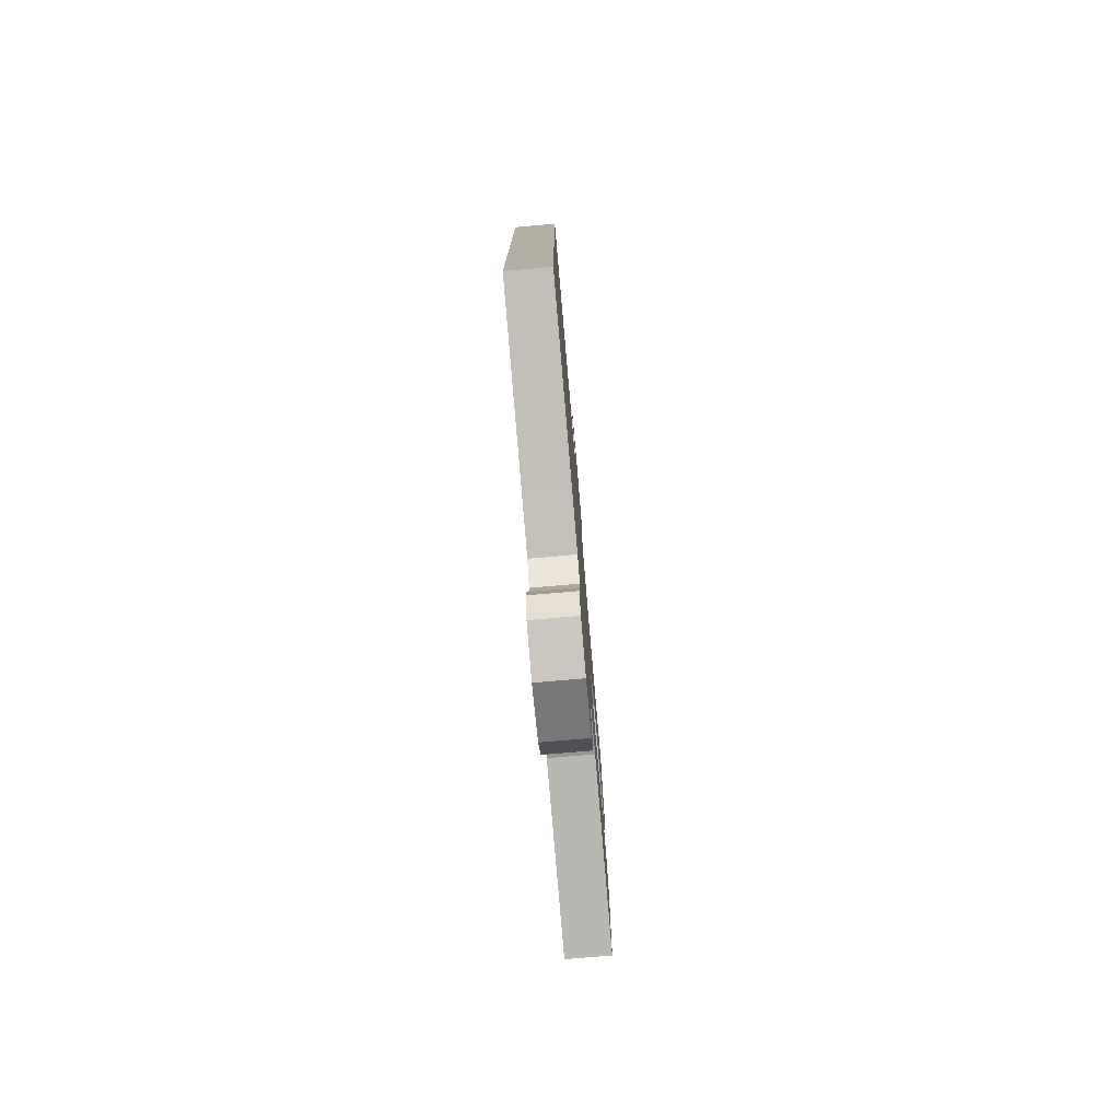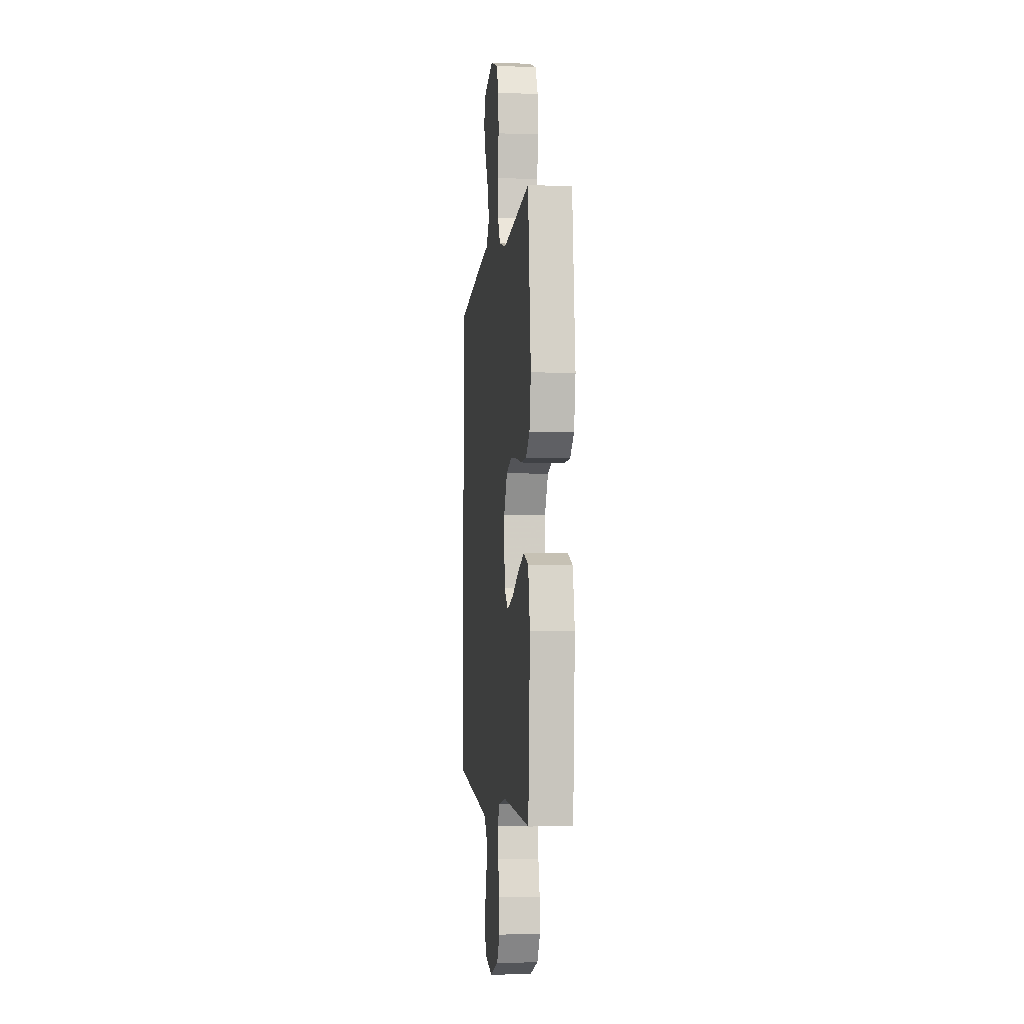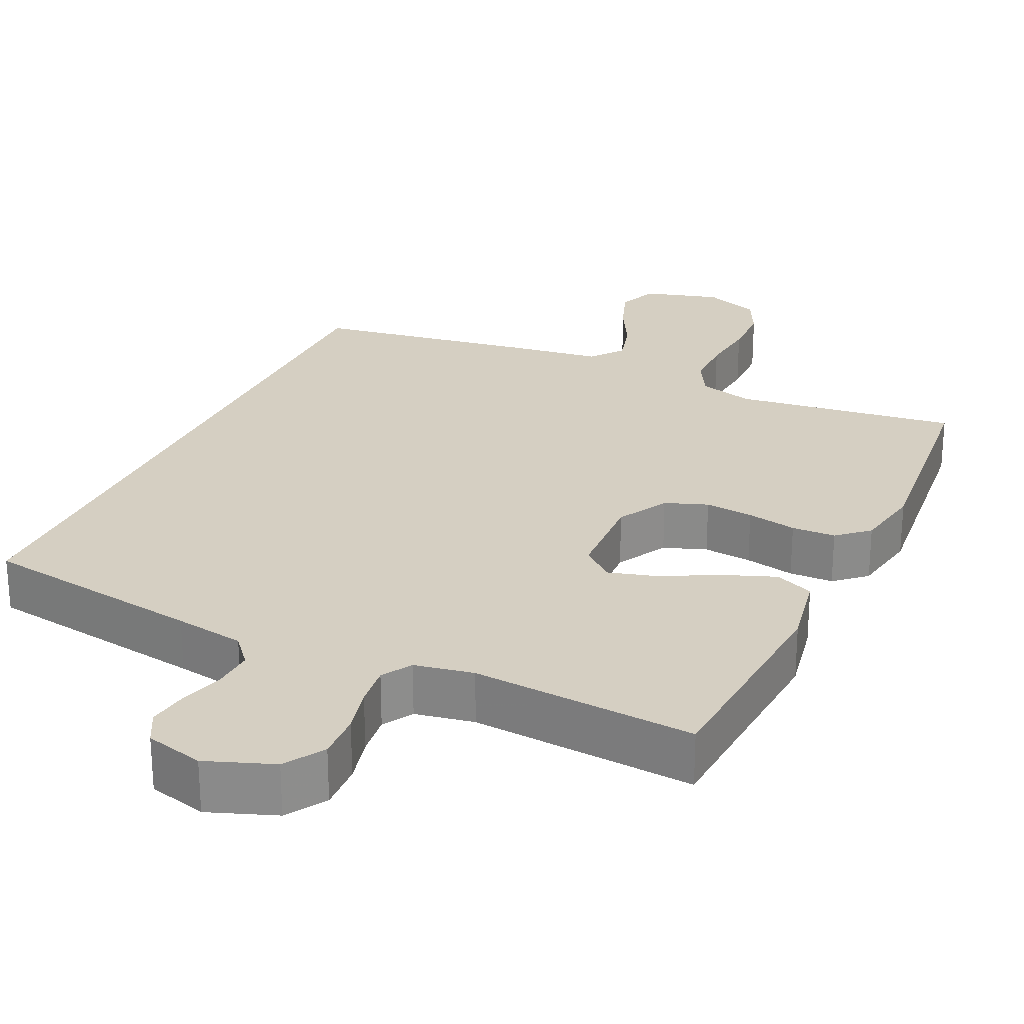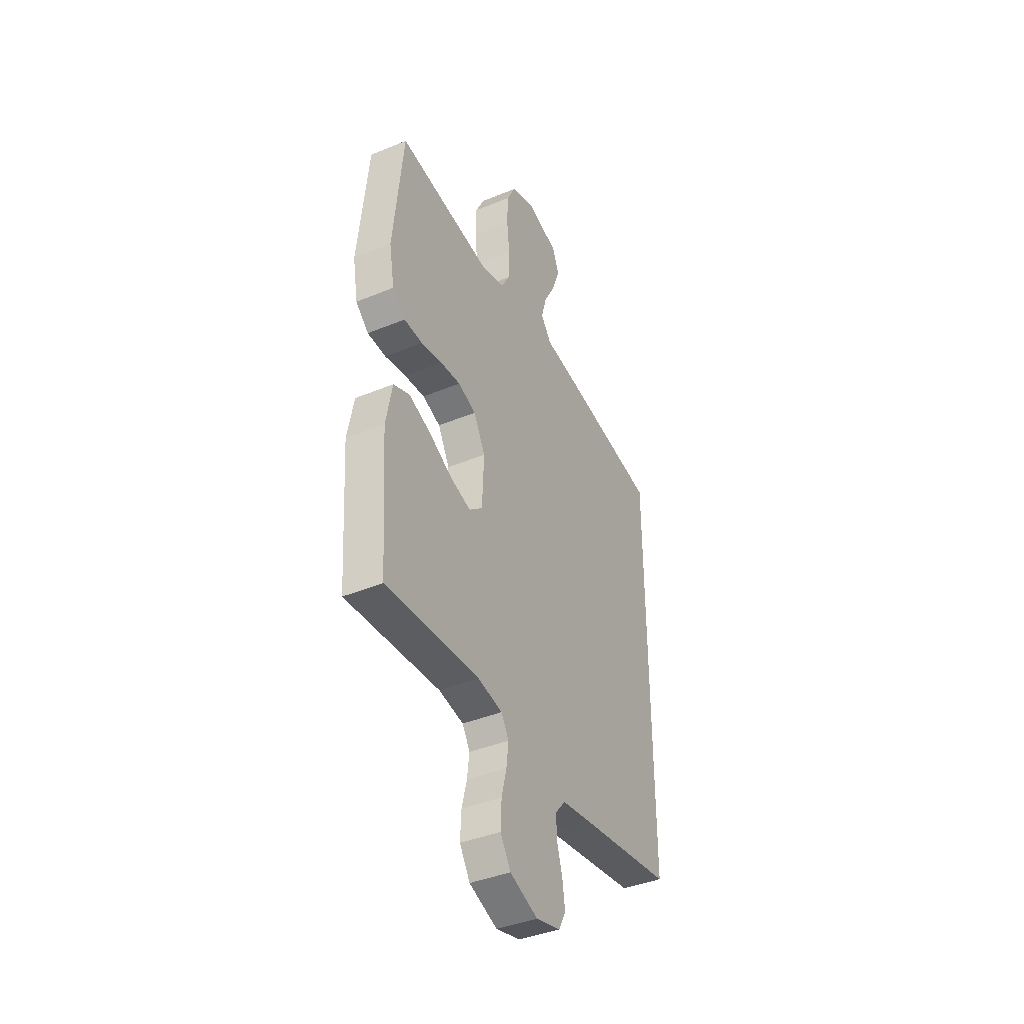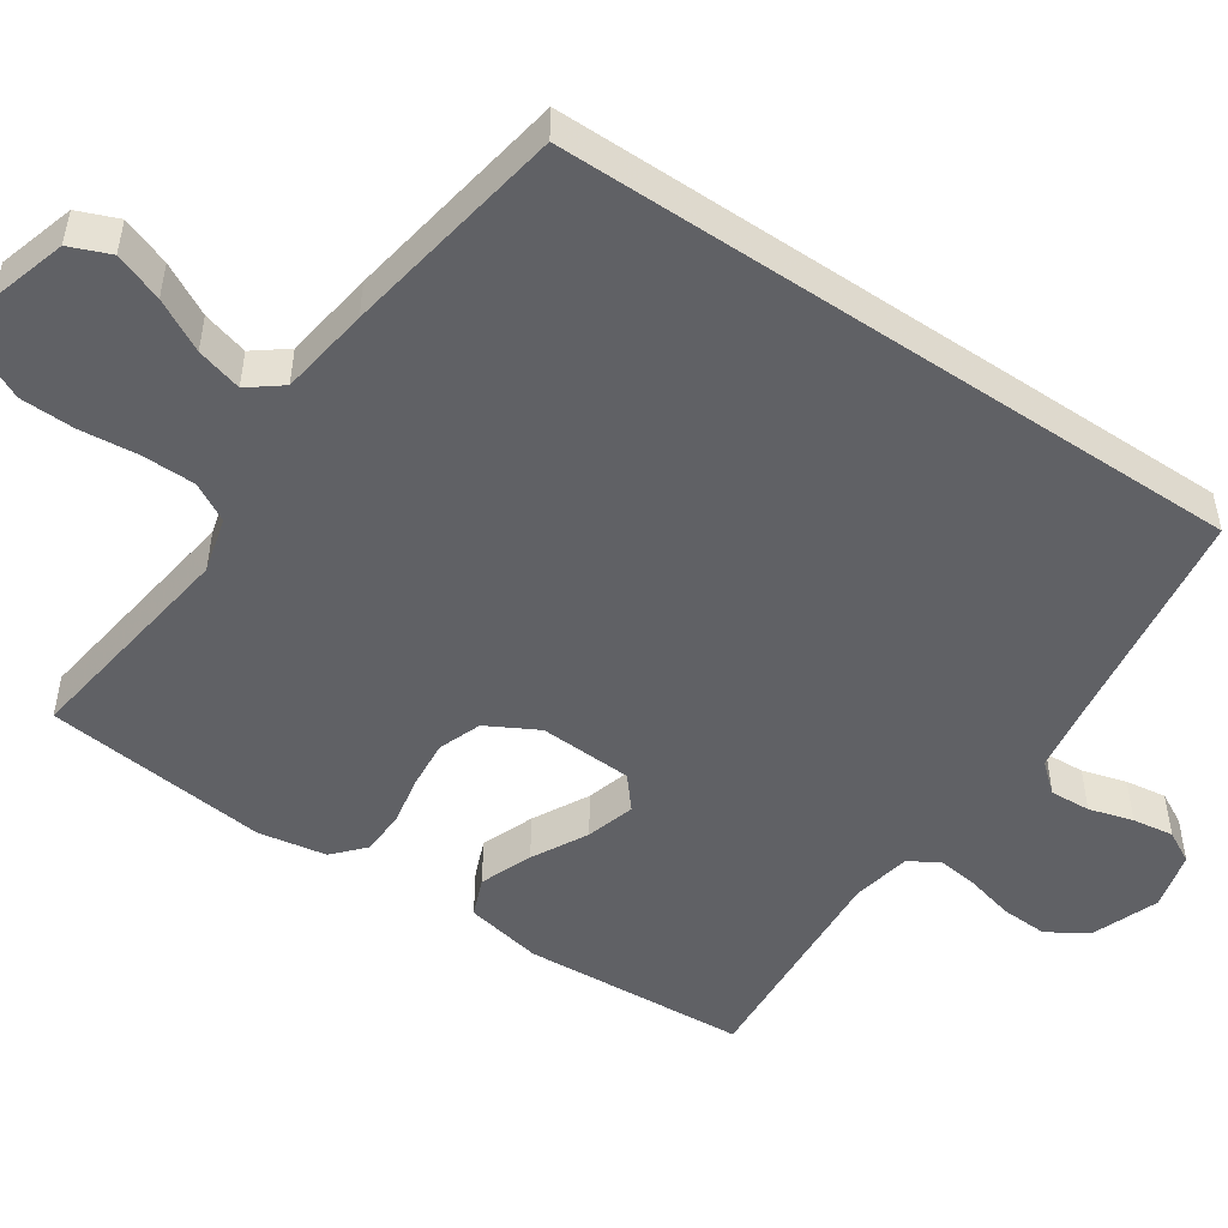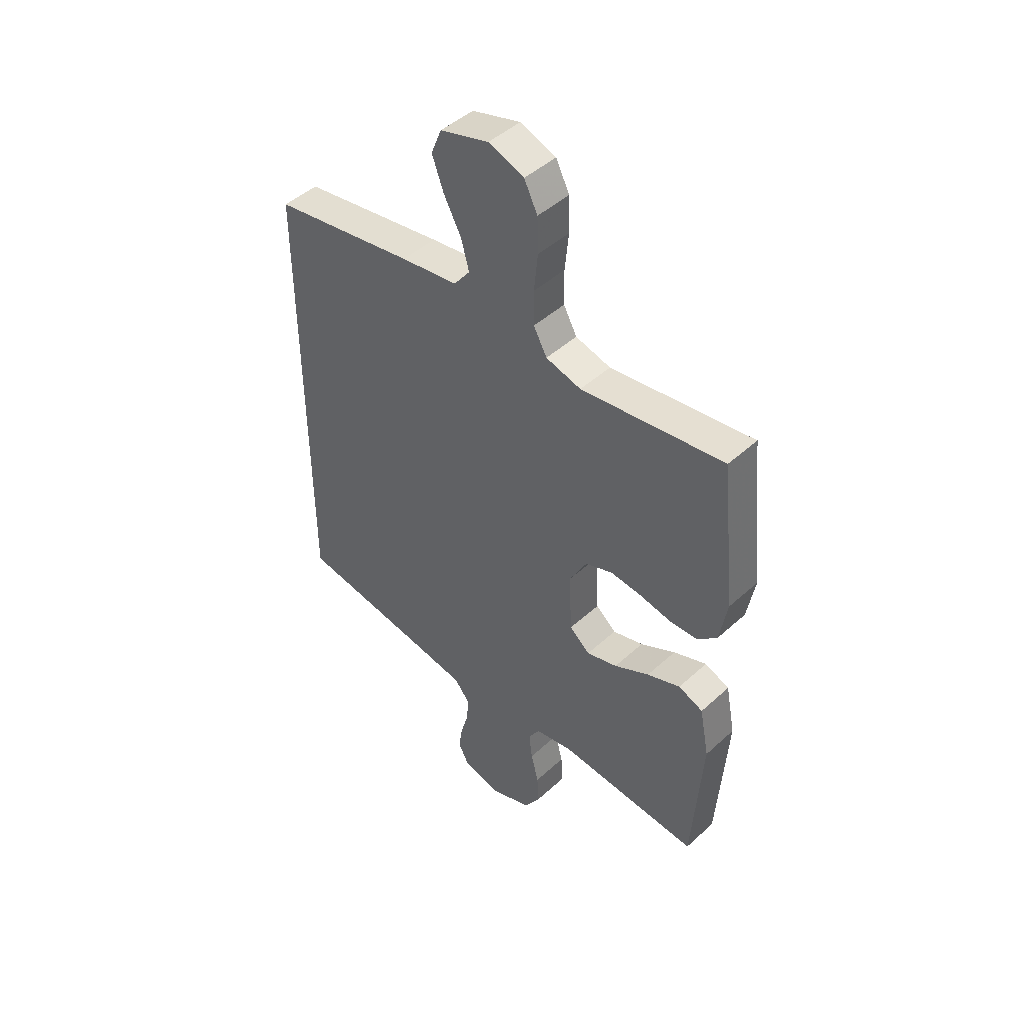
<metadata>
{"format":"obj","ext":"obj","renderer":"f3d","projection":"perspective","resolution":1024,"background":"white","views":[{"elev":-78.0,"azim":94.9,"up":"+Z"},{"elev":-3.6,"azim":-97.1,"up":"+Z"},{"elev":25.9,"azim":-154.7,"up":"+Y"},{"elev":-40.3,"azim":-63.0,"up":"+Z"},{"elev":-50.1,"azim":55.9,"up":"+Y"},{"elev":46.4,"azim":-136.0,"up":"+Z"}]}
</metadata>
<code>
v -0.5 0.07 -0.5
v -0.52 0.07 -0.2
v -0.5 0.07 -0.097
v -0.448 0.07 -0.076
v -0.378 0.07 -0.103
v -0.304 0.07 -0.142
v -0.239 0.07 -0.161
v -0.196 0.07 -0.125
v -0.19 0.07 0
v -0.227 0.07 0.068
v -0.284 0.07 0.089
v -0.349 0.07 0.083
v -0.416 0.07 0.07
v -0.475 0.07 0.072
v -0.516 0.07 0.109
v -0.532 0.07 0.2
v -0.5 0.07 0.5
v -0.2 0.07 0.459
v -0.126 0.07 0.479
v -0.098 0.07 0.53
v -0.097 0.07 0.601
v -0.105 0.07 0.679
v -0.103 0.07 0.752
v -0.075 0.07 0.808
v 0 0.07 0.835
v 0.102 0.07 0.805
v 0.124 0.07 0.751
v 0.1 0.07 0.686
v 0.063 0.07 0.617
v 0.046 0.07 0.556
v 0.08 0.07 0.512
v 0.2 0.07 0.495
v 0.5 0.07 0.446
v 0.5 0.07 -0.473
v 0.2 0.07 -0.518
v 0.106 0.07 -0.533
v 0.073 0.07 -0.572
v 0.076 0.07 -0.626
v 0.093 0.07 -0.685
v 0.101 0.07 -0.74
v 0.078 0.07 -0.783
v 0 0.07 -0.803
v -0.09 0.07 -0.769
v -0.123 0.07 -0.716
v -0.12 0.07 -0.653
v -0.104 0.07 -0.59
v -0.097 0.07 -0.534
v -0.121 0.07 -0.494
v -0.2 0.07 -0.479
v -0.5 0 -0.5
v -0.52 0 -0.2
v -0.5 0 -0.097
v -0.448 0 -0.076
v -0.378 0 -0.103
v -0.304 0 -0.142
v -0.239 0 -0.161
v -0.196 0 -0.125
v -0.19 0 0
v -0.227 0 0.068
v -0.284 0 0.089
v -0.349 0 0.083
v -0.416 0 0.07
v -0.475 0 0.072
v -0.516 0 0.109
v -0.532 0 0.2
v -0.5 0 0.5
v -0.2 0 0.459
v -0.126 0 0.479
v -0.098 0 0.53
v -0.097 0 0.601
v -0.105 0 0.679
v -0.103 0 0.752
v -0.075 0 0.808
v 0 0 0.835
v 0.102 0 0.805
v 0.124 0 0.751
v 0.1 0 0.686
v 0.063 0 0.617
v 0.046 0 0.556
v 0.08 0 0.512
v 0.2 0 0.495
v 0.5 0 0.446
v 0.5 0 -0.473
v 0.2 0 -0.518
v 0.106 0 -0.533
v 0.073 0 -0.572
v 0.076 0 -0.626
v 0.093 0 -0.685
v 0.101 0 -0.74
v 0.078 0 -0.783
v 0 0 -0.803
v -0.09 0 -0.769
v -0.123 0 -0.716
v -0.12 0 -0.653
v -0.104 0 -0.59
v -0.097 0 -0.534
v -0.121 0 -0.494
v -0.2 0 -0.479
f 43 44 45 46
f 43 46 47
f 42 43 47
f 41 42 47
f 38 39 40 41
f 37 38 41 47
f 36 37 47 48
f 32 33 34 35
f 31 32 35 36
f 30 31 36 48
f 26 27 28 29
f 26 29 30
f 25 26 30
f 21 22 23 24
f 20 21 24 25
f 15 16 17 18
f 15 18 19
f 12 13 14 15
f 11 12 15 19
f 10 11 19 20
f 3 4 5 6
f 3 6 7
f 49 1 2 3
f 49 3 7
f 48 49 7 8
f 30 48 8 9
f 20 25 30
f 9 10 20 30
f 95 94 93 92
f 96 95 92
f 96 92 91
f 96 91 90
f 90 89 88 87
f 96 90 87 86
f 97 96 86 85
f 84 83 82 81
f 85 84 81 80
f 97 85 80 79
f 78 77 76 75
f 79 78 75
f 79 75 74
f 73 72 71 70
f 74 73 70 69
f 67 66 65 64
f 68 67 64
f 64 63 62 61
f 68 64 61 60
f 69 68 60 59
f 55 54 53 52
f 56 55 52
f 52 51 50 98
f 56 52 98
f 57 56 98 97
f 58 57 97 79
f 79 74 69
f 79 69 59 58
f 1 50 51 2
f 2 51 52 3
f 3 52 53 4
f 4 53 54 5
f 5 54 55 6
f 6 55 56 7
f 7 56 57 8
f 8 57 58 9
f 9 58 59 10
f 10 59 60 11
f 11 60 61 12
f 12 61 62 13
f 13 62 63 14
f 14 63 64 15
f 15 64 65 16
f 16 65 66 17
f 17 66 67 18
f 18 67 68 19
f 19 68 69 20
f 20 69 70 21
f 21 70 71 22
f 22 71 72 23
f 23 72 73 24
f 24 73 74 25
f 25 74 75 26
f 26 75 76 27
f 27 76 77 28
f 28 77 78 29
f 29 78 79 30
f 30 79 80 31
f 31 80 81 32
f 32 81 82 33
f 33 82 83 34
f 34 83 84 35
f 35 84 85 36
f 36 85 86 37
f 37 86 87 38
f 38 87 88 39
f 39 88 89 40
f 40 89 90 41
f 41 90 91 42
f 42 91 92 43
f 43 92 93 44
f 44 93 94 45
f 45 94 95 46
f 46 95 96 47
f 47 96 97 48
f 48 97 98 49
f 49 98 50 1

</code>
